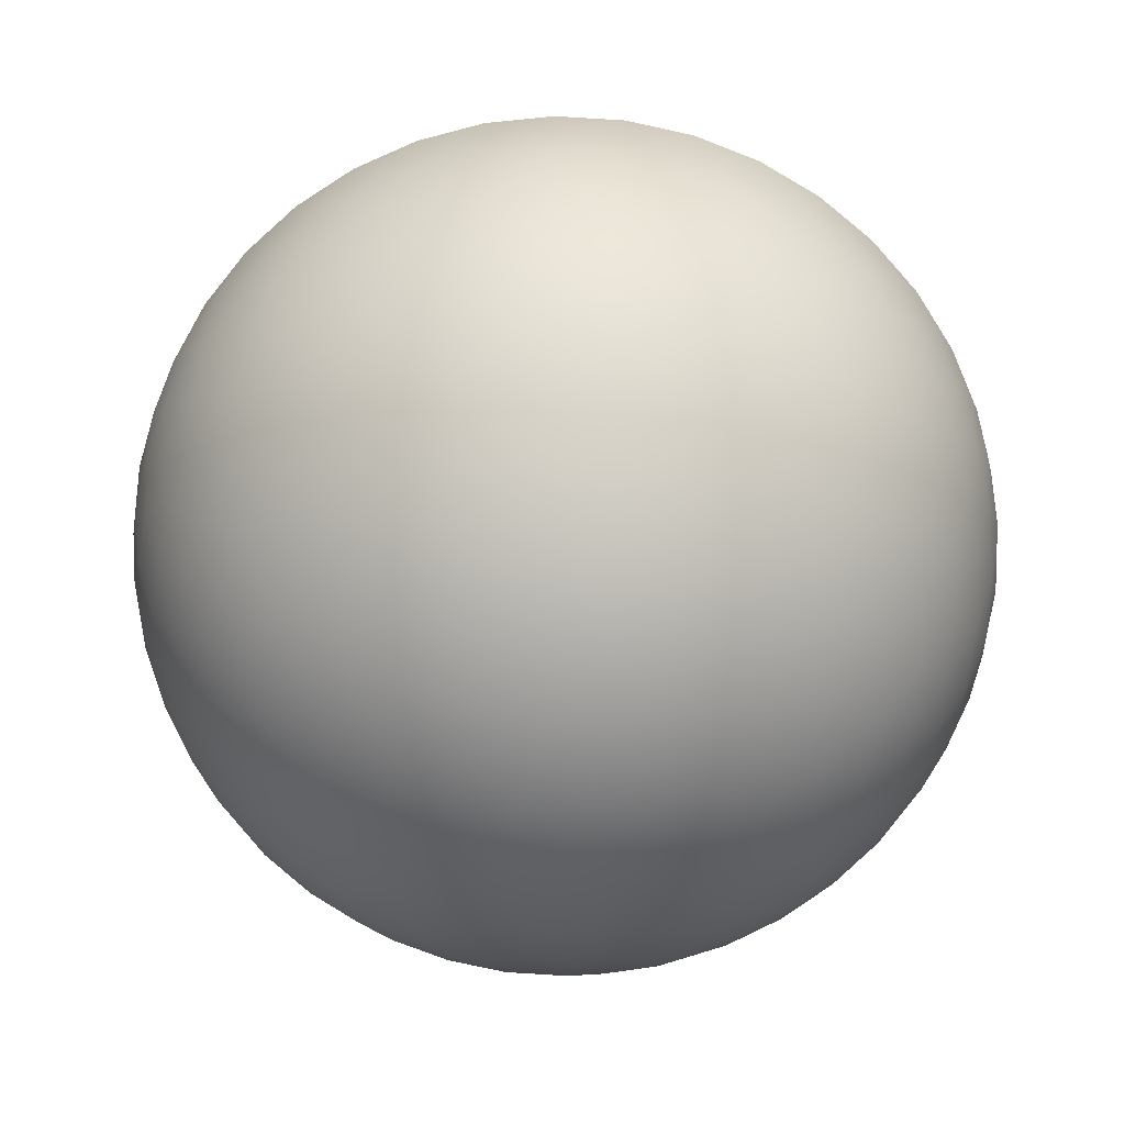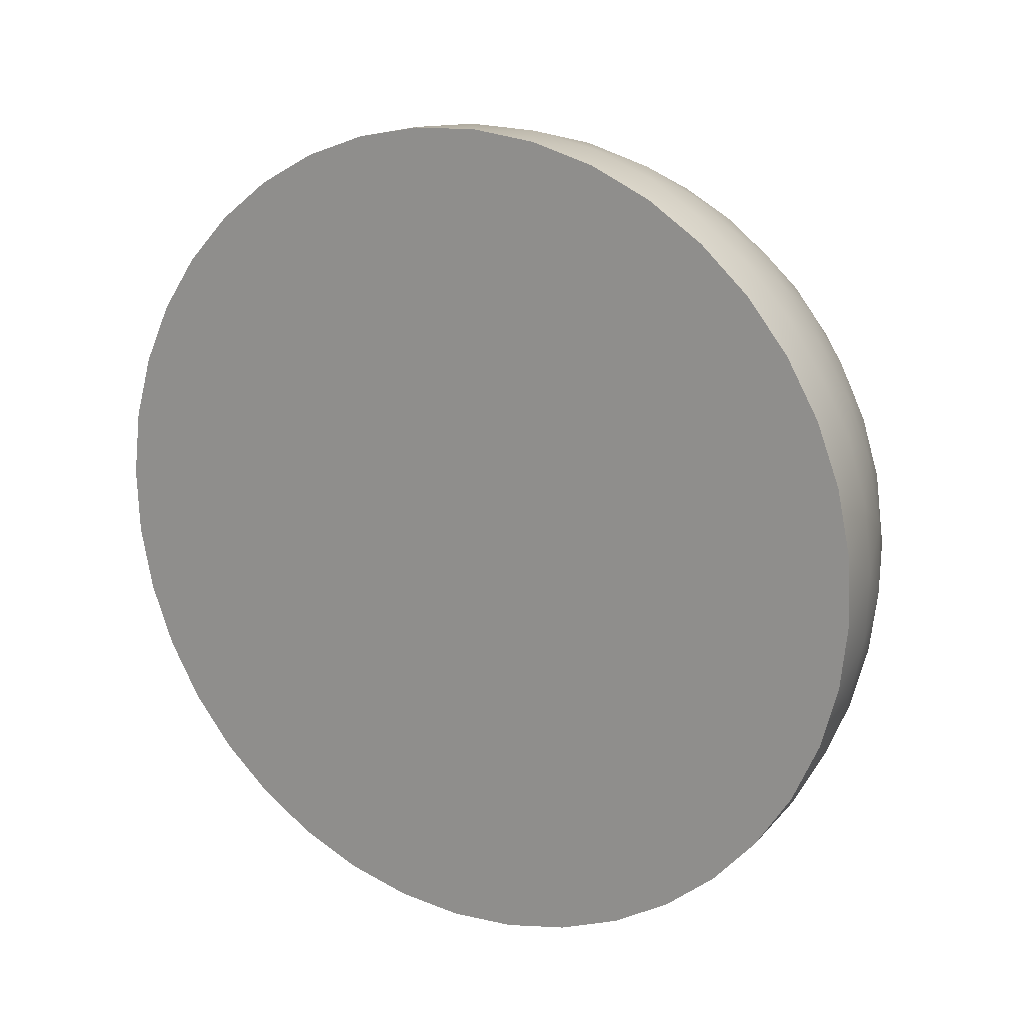
<metadata>
{"format":"obj","ext":"obj","renderer":"f3d","projection":"perspective","resolution":1024,"background":"white","views":[{"elev":-21.7,"azim":-177.8,"up":"+Y"},{"elev":65.1,"azim":40.6,"up":"+Y"}]}
</metadata>
<code>
v  0 -0.9642 -1.149
v  0.2069 -0.955 -1.138
v  0.0639 -1.106 -1.012
v  0.4099 -0.9275 -1.105
v  0.2718 -1.091 -0.9929
v  0.1267 -1.226 -0.8547
v  0.605 -0.8823 -1.051
v  0.4766 -1.057 -0.9513
v  0.3361 -1.206 -0.8269
v  0.187 -1.323 -0.6816
v  0.7886 -0.8202 -0.9775
v  0.6739 -1.005 -0.8868
v  0.5427 -1.164 -0.7743
v  0.3981 -1.296 -0.6427
v  0.2437 -1.395 -0.4954
v  -0.1674 -1.048 -1.06
v  -0.1038 -1.185 -0.9145
v  -0.3316 -1.112 -0.9505
v  -0.0415 -1.3 -0.7481
v  -0.2689 -1.243 -0.7956
v  -0.4895 -1.155 -0.8229
v  0.0184 -1.39 -0.5635
v  -0.2073 -1.351 -0.6177
v  -0.4279 -1.279 -0.6567
v  -0.638 -1.175 -0.6795
v  -0.1674 -0.8618 -1.216
v  -0.336 -0.9397 -1.12
v  -0.3316 -0.7429 -1.26
v  -0.5022 -0.9969 -1.002
v  -0.5022 -0.8137 -1.156
v  -0.4895 -0.6098 -1.28
v  -0.6626 -1.032 -0.8643
v  -0.6708 -0.8624 -1.028
v  -0.6626 -0.672 -1.166
v  -0.638 -0.4651 -1.275
v  0.0639 -0.8042 -1.265
v  -0.1038 -0.6949 -1.325
v  0.1267 -0.6289 -1.356
v  -0.2689 -0.5677 -1.362
v  -0.0415 -0.5111 -1.41
v  0.187 -0.4415 -1.421
v  -0.4279 -0.4246 -1.373
v  -0.2073 -0.3737 -1.438
v  0.0184 -0.3135 -1.467
v  0.2437 -0.2456 -1.46
v  0.2718 -0.7884 -1.247
v  0.3361 -0.605 -1.331
v  0.4766 -0.7532 -1.206
v  0.3981 -0.408 -1.387
v  0.5427 -0.5603 -1.281
v  0.6739 -0.6989 -1.143
v  1.032 -1.081 -0.122
v  0.8622 -1.206 -0.2261
v  1.007 -1.054 -0.3544
v  0.6708 -1.302 -0.3246
v  0.825 -1.166 -0.4574
v  0.9573 -0.9997 -0.578
v  0.463 -1.365 -0.4151
v  0.6204 -1.248 -0.5546
v  0.7619 -1.099 -0.6797
v  0.8838 -0.9213 -0.7874
v  -0.3943 -1.437 0.1759
v  -0.4743 -1.422 -0.045
v  -0.2397 -1.481 0.0041
v  -0.5427 -1.373 -0.2647
v  -0.3151 -1.45 -0.2192
v  -0.0792 -1.488 -0.1679
v  -0.5977 -1.29 -0.478
v  -0.3785 -1.383 -0.4416
v  -0.1495 -1.44 -0.3937
v  0.0833 -1.46 -0.3358
v  -1.276 -0.5069 -0.6041
v  -1.155 -0.5153 -0.806
v  -1.155 -0.7043 -0.6474
v  -1.006 -0.511 -0.9881
v  -1.02 -0.7071 -0.8427
v  -1.006 -0.8844 -0.6748
v  -0.8324 -0.4941 -1.146
v  -0.8544 -0.6965 -1.017
v  -0.8544 -0.8809 -0.8626
v  -0.8324 -1.043 -0.6856
v  -0.3943 0.4227 -1.384
v  -0.2397 0.2611 -1.458
v  -0.4743 0.2027 -1.409
v  -0.0792 0.0931 -1.495
v  -0.3151 0.0359 -1.466
v  -0.5427 -0.0223 -1.398
v  0.0833 -0.0772 -1.496
v  -0.1495 -0.1378 -1.486
v  -0.3785 -0.1948 -1.438
v  -0.5977 -0.2467 -1.353
v  1.032 0.0676 -1.086
v  1.007 -0.166 -1.099
v  0.8622 -0.0131 -1.227
v  0.9573 -0.3956 -1.085
v  0.825 -0.2479 -1.228
v  0.6708 -0.0936 -1.338
v  0.8838 -0.6155 -1.044
v  0.7619 -0.4786 -1.2
v  0.6204 -0.3294 -1.325
v  0.463 -0.1717 -1.416
v  0.9571 -0.7424 -0.8848
v  1.043 -0.5285 -0.9397
v  1.107 -0.6504 -0.7752
v  1.106 -0.2995 -0.9679
v  1.183 -0.427 -0.8175
v  1.236 -0.546 -0.6507
v  1.144 -0.0613 -0.9682
v  1.234 -0.189 -0.8317
v  1.3 -0.3131 -0.6793
v  1.342 -0.4312 -0.5139
v  1.043 -0.8336 -0.6836
v  1.183 -0.7309 -0.5625
v  1.106 -0.9012 -0.463
v  1.3 -0.6146 -0.4263
v  1.234 -0.7862 -0.3305
v  1.144 -0.9429 -0.2285
v  0.2958 -1.44 -0.2997
v  0.5117 -1.394 -0.2136
v  0.3422 -1.457 -0.0983
v  0.7153 -1.313 -0.1173
v  0.5542 -1.394 -0.0062
v  0.382 -1.447 0.105
v  0.9008 -1.199 -0.0132
v  0.7521 -1.294 0.0958
v  0.589 -1.365 0.203
v  0.4146 -1.409 0.3063
v  0.1329 -1.488 -0.1345
v  0.1769 -1.488 0.0726
v  -0.0317 -1.499 0.0387
v  0.2146 -1.458 0.2812
v  0.0105 -1.479 0.2507
v  -0.1937 -1.472 0.2154
v  -0.7743 -1.173 -0.5232
v  -0.7267 -1.274 -0.314
v  -0.8958 -1.149 -0.3568
v  -0.664 -1.342 -0.0934
v  -0.8405 -1.234 -0.1399
v  -1 -1.103 -0.1837
v  -0.5873 -1.374 0.1332
v  -0.7691 -1.285 0.0878
v  -0.9362 -1.171 0.0408
v  -1.085 -1.035 -0.007
v  -0.9609 -1.027 -0.5212
v  -1.074 -0.9887 -0.3462
v  -1.126 -0.855 -0.5018
v  -1.168 -0.9273 -0.1639
v  -1.227 -0.8016 -0.3176
v  -1.264 -0.6606 -0.4653
v  -0.7743 -0.3115 -1.246
v  -0.9609 -0.3349 -1.102
v  -0.8958 -0.1519 -1.194
v  -1.126 -0.3457 -0.9292
v  -1.074 -0.1692 -1.034
v  -1 0.0106 -1.118
v  -1.264 -0.3435 -0.7313
v  -1.227 -0.1736 -0.8446
v  -1.168 -0.0004 -0.9417
v  -1.085 0.1729 -1.021
v  -0.7267 -0.088 -1.309
v  -0.8405 0.0766 -1.24
v  -0.664 0.1411 -1.338
v  -0.9362 0.2436 -1.146
v  -0.7691 0.3096 -1.25
v  -0.5873 0.3697 -1.33
v  0.2958 -0.0451 -1.47
v  0.1329 0.126 -1.489
v  0.3422 0.1563 -1.452
v  -0.0317 0.2984 -1.47
v  0.1769 0.3298 -1.453
v  0.382 0.3546 -1.407
v  -0.1937 0.4677 -1.412
v  0.0105 0.5037 -1.413
v  0.2146 0.53 -1.387
v  0.4146 0.5463 -1.334
v  0.5117 0.0317 -1.41
v  0.5542 0.2359 -1.374
v  0.7153 0.1125 -1.314
v  0.589 0.4369 -1.308
v  0.7521 0.3191 -1.258
v  0.9008 0.1952 -1.183
v  1.427 -0.3551 0.2979
v  1.377 -0.5621 0.1977
v  1.447 -0.3856 0.0938
v  1.293 -0.7552 0.0925
v  1.38 -0.588 -0.01
v  1.439 -0.4087 -0.1122
v  1.177 -0.9298 -0.0149
v  1.278 -0.7755 -0.1183
v  1.355 -0.6058 -0.2194
v  1.404 -0.424 -0.3161
v  0.8817 -0.9296 0.78
v  0.7852 -1.083 0.6788
v  0.9557 -1.006 0.57
v  0.6738 -1.215 0.5647
v  0.8487 -1.148 0.46
v  1.006 -1.057 0.3459
v  0.5494 -1.325 0.4397
v  0.7258 -1.269 0.3369
v  0.8877 -1.188 0.2274
v  1.032 -1.083 0.1134
v  -0 -1.149 0.9642
v  -0.1049 -1.27 0.7915
v  0.1088 -1.251 0.8201
v  -0.2073 -1.359 0.5994
v  0.0041 -1.358 0.6364
v  0.2155 -1.329 0.6604
v  -0.3045 -1.415 0.3925
v  -0.0976 -1.433 0.4332
v  0.1114 -1.422 0.4652
v  0.3181 -1.382 0.488
v  -0.8817 -0.9296 0.78
v  -0.9613 -0.9849 0.5966
v  -0.7859 -1.1 0.6493
v  -1.022 -1.021 0.4018
v  -0.8554 -1.144 0.4569
v  -0.6708 -1.244 0.5026
v  -1.064 -1.038 0.1993
v  -0.906 -1.168 0.2527
v  -0.7299 -1.275 0.3011
v  -0.5392 -1.357 0.3435
v  -1.427 -0.3551 0.2979
v  -1.441 -0.4092 0.0694
v  -1.379 -0.5441 0.2268
v  -1.421 -0.4532 -0.161
v  -1.377 -0.594 -0.0049
v  -1.306 -0.7227 0.1512
v  -1.365 -0.486 -0.3873
v  -1.339 -0.6333 -0.2376
v  -1.286 -0.7681 -0.0832
v  -1.207 -0.8875 0.0728
v  -1.427 0.3551 -0.2979
v  -1.379 0.3178 -0.4964
v  -1.441 0.1393 -0.3909
v  -1.306 0.2744 -0.6855
v  -1.377 0.0983 -0.5858
v  -1.421 -0.0798 -0.4742
v  -1.207 0.2258 -0.8614
v  -1.286 0.0514 -0.7708
v  -1.339 -0.124 -0.665
v  -1.365 -0.297 -0.5459
v  -0.8817 0.9296 -0.78
v  -0.7859 0.8305 -0.9709
v  -0.9613 0.7586 -0.8663
v  -0.6708 0.711 -1.138
v  -0.8554 0.6487 -1.048
v  -1.022 0.5731 -0.936
v  -0.5392 0.5739 -1.277
v  -0.7299 0.518 -1.204
v  -0.906 0.4518 -1.107
v  -1.064 0.3766 -0.9879
v  0 1.149 -0.9642
v  0.1088 1.025 -1.09
v  -0.1049 1 -1.113
v  0.2155 0.8812 -1.195
v  0.0041 0.8626 -1.227
v  -0.2073 0.8263 -1.235
v  0.3181 0.7206 -1.276
v  0.1114 0.705 -1.319
v  -0.0976 0.6754 -1.336
v  -0.3045 0.6323 -1.326
v  0.8817 0.9296 -0.78
v  0.9557 0.736 -0.8916
v  0.7852 0.8566 -0.9485
v  1.006 0.5243 -0.9811
v  0.8487 0.6524 -1.051
v  0.6738 0.7671 -1.099
v  1.032 0.2996 -1.046
v  0.8877 0.4302 -1.13
v  0.7258 0.5521 -1.191
v  0.5494 0.663 -1.228
v  1.427 0.3551 -0.2979
v  1.447 0.1593 -0.3634
v  1.377 0.2923 -0.5192
v  1.439 -0.0396 -0.422
v  1.38 0.0923 -0.5808
v  1.293 0.2222 -0.7277
v  1.404 -0.2377 -0.4724
v  1.355 -0.1109 -0.6347
v  1.278 0.0181 -0.7843
v  1.177 0.1467 -0.9182
v  1.458 -0.2271 -0.2706
v  1.484 -0.0245 -0.2152
v  1.484 -0.2077 -0.0615
v  1.482 0.1798 -0.1508
v  1.5 -0 0
v  1.482 -0.1798 0.1508
v  1.165 -0.9184 0.2222
v  1.268 -0.7301 0.3314
v  1.126 -0.8793 0.4566
v  1.337 -0.5217 0.4377
v  1.214 -0.6754 0.5667
v  1.061 -0.8125 0.6818
v  0.4505 -1.289 0.6206
v  0.5724 -1.169 0.7453
v  0.345 -1.226 0.7928
v  0.681 -1.024 0.8591
v  0.4635 -1.093 0.917
v  0.2347 -1.135 0.9523
v  -0.445 -1.319 0.5584
v  -0.3427 -1.245 0.7634
v  -0.5717 -1.188 0.7156
v  -0.2347 -1.135 0.9523
v  -0.4635 -1.093 0.917
v  -0.681 -1.024 0.8591
v  -1.179 -0.8835 0.2802
v  -1.131 -0.8585 0.4846
v  -1.271 -0.7103 0.3603
v  -1.061 -0.8125 0.6818
v  -1.214 -0.6754 0.5667
v  -1.337 -0.5217 0.4377
v  -1.44 -0.2701 -0.3219
v  -1.48 -0.2307 -0.0877
v  -1.48 -0.0463 -0.2424
v  -1.482 -0.1798 0.1508
v  -1.5 0 -0
v  -1.482 0.1798 -0.1508
v  -1.179 0.4293 -0.8214
v  -1.271 0.4781 -0.637
v  -1.131 0.6263 -0.7613
v  -1.337 0.5217 -0.4377
v  -1.214 0.6754 -0.5667
v  -1.061 0.8125 -0.6818
v  -0.445 0.779 -1.202
v  -0.5717 0.911 -1.046
v  -0.3427 0.968 -1.093
v  -0.681 1.024 -0.8591
v  -0.4635 1.093 -0.917
v  -0.2347 1.135 -0.9523
v  0.4505 0.835 -1.162
v  0.345 0.9936 -1.069
v  0.5724 0.937 -1.022
v  0.2347 1.135 -0.9523
v  0.4635 1.093 -0.917
v  0.681 1.024 -0.8591
v  1.165 0.3783 -0.8659
v  1.126 0.6023 -0.7866
v  1.268 0.4531 -0.6614
v  1.061 0.8125 -0.6818
v  1.214 0.6754 -0.5667
v  1.337 0.5217 -0.4377
v  0 0 -0
g GeoSphere002
f 1 2 3
f 2 4 5
f 2 5 3
f 3 5 6
f 4 7 8
f 4 8 5
f 5 8 9
f 5 9 6
f 6 9 10
f 7 11 12
f 7 12 8
f 8 12 13
f 8 13 9
f 9 13 14
f 9 14 10
f 10 14 15
f 1 3 16
f 3 6 17
f 3 17 16
f 16 17 18
f 6 10 19
f 6 19 17
f 17 19 20
f 17 20 18
f 18 20 21
f 10 15 22
f 10 22 19
f 19 22 23
f 19 23 20
f 20 23 24
f 20 24 21
f 21 24 25
f 1 16 26
f 16 18 27
f 16 27 26
f 26 27 28
f 18 21 29
f 18 29 27
f 27 29 30
f 27 30 28
f 28 30 31
f 21 25 32
f 21 32 29
f 29 32 33
f 29 33 30
f 30 33 34
f 30 34 31
f 31 34 35
f 1 26 36
f 26 28 37
f 26 37 36
f 36 37 38
f 28 31 39
f 28 39 37
f 37 39 40
f 37 40 38
f 38 40 41
f 31 35 42
f 31 42 39
f 39 42 43
f 39 43 40
f 40 43 44
f 40 44 41
f 41 44 45
f 1 36 2
f 36 38 46
f 36 46 2
f 2 46 4
f 38 41 47
f 38 47 46
f 46 47 48
f 46 48 4
f 4 48 7
f 41 45 49
f 41 49 47
f 47 49 50
f 47 50 48
f 48 50 51
f 48 51 7
f 7 51 11
f 52 53 54
f 53 55 56
f 53 56 54
f 54 56 57
f 55 58 59
f 55 59 56
f 56 59 60
f 56 60 57
f 57 60 61
f 58 15 14
f 58 14 59
f 59 14 13
f 59 13 60
f 60 13 12
f 60 12 61
f 61 12 11
f 62 63 64
f 63 65 66
f 63 66 64
f 64 66 67
f 65 68 69
f 65 69 66
f 66 69 70
f 66 70 67
f 67 70 71
f 68 25 24
f 68 24 69
f 69 24 23
f 69 23 70
f 70 23 22
f 70 22 71
f 71 22 15
f 72 73 74
f 73 75 76
f 73 76 74
f 74 76 77
f 75 78 79
f 75 79 76
f 76 79 80
f 76 80 77
f 77 80 81
f 78 35 34
f 78 34 79
f 79 34 33
f 79 33 80
f 80 33 32
f 80 32 81
f 81 32 25
f 82 83 84
f 83 85 86
f 83 86 84
f 84 86 87
f 85 88 89
f 85 89 86
f 86 89 90
f 86 90 87
f 87 90 91
f 88 45 44
f 88 44 89
f 89 44 43
f 89 43 90
f 90 43 42
f 90 42 91
f 91 42 35
f 92 93 94
f 93 95 96
f 93 96 94
f 94 96 97
f 95 98 99
f 95 99 96
f 96 99 100
f 96 100 97
f 97 100 101
f 98 11 51
f 98 51 99
f 99 51 50
f 99 50 100
f 100 50 49
f 100 49 101
f 101 49 45
f 11 98 102
f 98 95 103
f 98 103 102
f 102 103 104
f 95 93 105
f 95 105 103
f 103 105 106
f 103 106 104
f 104 106 107
f 93 92 108
f 93 108 105
f 105 108 109
f 105 109 106
f 106 109 110
f 106 110 107
f 107 110 111
f 11 102 61
f 102 104 112
f 102 112 61
f 61 112 57
f 104 107 113
f 104 113 112
f 112 113 114
f 112 114 57
f 57 114 54
f 107 111 115
f 107 115 113
f 113 115 116
f 113 116 114
f 114 116 117
f 114 117 54
f 54 117 52
f 15 58 118
f 58 55 119
f 58 119 118
f 118 119 120
f 55 53 121
f 55 121 119
f 119 121 122
f 119 122 120
f 120 122 123
f 53 52 124
f 53 124 121
f 121 124 125
f 121 125 122
f 122 125 126
f 122 126 123
f 123 126 127
f 15 118 71
f 118 120 128
f 118 128 71
f 71 128 67
f 120 123 129
f 120 129 128
f 128 129 130
f 128 130 67
f 67 130 64
f 123 127 131
f 123 131 129
f 129 131 132
f 129 132 130
f 130 132 133
f 130 133 64
f 64 133 62
f 25 68 134
f 68 65 135
f 68 135 134
f 134 135 136
f 65 63 137
f 65 137 135
f 135 137 138
f 135 138 136
f 136 138 139
f 63 62 140
f 63 140 137
f 137 140 141
f 137 141 138
f 138 141 142
f 138 142 139
f 139 142 143
f 25 134 81
f 134 136 144
f 134 144 81
f 81 144 77
f 136 139 145
f 136 145 144
f 144 145 146
f 144 146 77
f 77 146 74
f 139 143 147
f 139 147 145
f 145 147 148
f 145 148 146
f 146 148 149
f 146 149 74
f 74 149 72
f 35 78 150
f 78 75 151
f 78 151 150
f 150 151 152
f 75 73 153
f 75 153 151
f 151 153 154
f 151 154 152
f 152 154 155
f 73 72 156
f 73 156 153
f 153 156 157
f 153 157 154
f 154 157 158
f 154 158 155
f 155 158 159
f 35 150 91
f 150 152 160
f 150 160 91
f 91 160 87
f 152 155 161
f 152 161 160
f 160 161 162
f 160 162 87
f 87 162 84
f 155 159 163
f 155 163 161
f 161 163 164
f 161 164 162
f 162 164 165
f 162 165 84
f 84 165 82
f 45 88 166
f 88 85 167
f 88 167 166
f 166 167 168
f 85 83 169
f 85 169 167
f 167 169 170
f 167 170 168
f 168 170 171
f 83 82 172
f 83 172 169
f 169 172 173
f 169 173 170
f 170 173 174
f 170 174 171
f 171 174 175
f 45 166 101
f 166 168 176
f 166 176 101
f 101 176 97
f 168 171 177
f 168 177 176
f 176 177 178
f 176 178 97
f 97 178 94
f 171 175 179
f 171 179 177
f 177 179 180
f 177 180 178
f 178 180 181
f 178 181 94
f 94 181 92
f 182 183 184
f 183 185 186
f 183 186 184
f 184 186 187
f 185 188 189
f 185 189 186
f 186 189 190
f 186 190 187
f 187 190 191
f 188 52 117
f 188 117 189
f 189 117 116
f 189 116 190
f 190 116 115
f 190 115 191
f 191 115 111
f 192 193 194
f 193 195 196
f 193 196 194
f 194 196 197
f 195 198 199
f 195 199 196
f 196 199 200
f 196 200 197
f 197 200 201
f 198 127 126
f 198 126 199
f 199 126 125
f 199 125 200
f 200 125 124
f 200 124 201
f 201 124 52
f 202 203 204
f 203 205 206
f 203 206 204
f 204 206 207
f 205 208 209
f 205 209 206
f 206 209 210
f 206 210 207
f 207 210 211
f 208 62 133
f 208 133 209
f 209 133 132
f 209 132 210
f 210 132 131
f 210 131 211
f 211 131 127
f 212 213 214
f 213 215 216
f 213 216 214
f 214 216 217
f 215 218 219
f 215 219 216
f 216 219 220
f 216 220 217
f 217 220 221
f 218 143 142
f 218 142 219
f 219 142 141
f 219 141 220
f 220 141 140
f 220 140 221
f 221 140 62
f 222 223 224
f 223 225 226
f 223 226 224
f 224 226 227
f 225 228 229
f 225 229 226
f 226 229 230
f 226 230 227
f 227 230 231
f 228 72 149
f 228 149 229
f 229 149 148
f 229 148 230
f 230 148 147
f 230 147 231
f 231 147 143
f 232 233 234
f 233 235 236
f 233 236 234
f 234 236 237
f 235 238 239
f 235 239 236
f 236 239 240
f 236 240 237
f 237 240 241
f 238 159 158
f 238 158 239
f 239 158 157
f 239 157 240
f 240 157 156
f 240 156 241
f 241 156 72
f 242 243 244
f 243 245 246
f 243 246 244
f 244 246 247
f 245 248 249
f 245 249 246
f 246 249 250
f 246 250 247
f 247 250 251
f 248 82 165
f 248 165 249
f 249 165 164
f 249 164 250
f 250 164 163
f 250 163 251
f 251 163 159
f 252 253 254
f 253 255 256
f 253 256 254
f 254 256 257
f 255 258 259
f 255 259 256
f 256 259 260
f 256 260 257
f 257 260 261
f 258 175 174
f 258 174 259
f 259 174 173
f 259 173 260
f 260 173 172
f 260 172 261
f 261 172 82
f 262 263 264
f 263 265 266
f 263 266 264
f 264 266 267
f 265 268 269
f 265 269 266
f 266 269 270
f 266 270 267
f 267 270 271
f 268 92 181
f 268 181 269
f 269 181 180
f 269 180 270
f 270 180 179
f 270 179 271
f 271 179 175
f 272 273 274
f 273 275 276
f 273 276 274
f 274 276 277
f 275 278 279
f 275 279 276
f 276 279 280
f 276 280 277
f 277 280 281
f 278 111 110
f 278 110 279
f 279 110 109
f 279 109 280
f 280 109 108
f 280 108 281
f 281 108 92
f 111 278 191
f 278 275 282
f 278 282 191
f 191 282 187
f 275 273 283
f 275 283 282
f 282 283 284
f 282 284 187
f 187 284 184
f 273 272 285
f 273 285 283
f 283 285 286
f 283 286 284
f 284 286 287
f 284 287 184
f 184 287 182
f 52 188 201
f 188 185 288
f 188 288 201
f 201 288 197
f 185 183 289
f 185 289 288
f 288 289 290
f 288 290 197
f 197 290 194
f 183 182 291
f 183 291 289
f 289 291 292
f 289 292 290
f 290 292 293
f 290 293 194
f 194 293 192
f 127 198 211
f 198 195 294
f 198 294 211
f 211 294 207
f 195 193 295
f 195 295 294
f 294 295 296
f 294 296 207
f 207 296 204
f 193 192 297
f 193 297 295
f 295 297 298
f 295 298 296
f 296 298 299
f 296 299 204
f 204 299 202
f 62 208 221
f 208 205 300
f 208 300 221
f 221 300 217
f 205 203 301
f 205 301 300
f 300 301 302
f 300 302 217
f 217 302 214
f 203 202 303
f 203 303 301
f 301 303 304
f 301 304 302
f 302 304 305
f 302 305 214
f 214 305 212
f 143 218 231
f 218 215 306
f 218 306 231
f 231 306 227
f 215 213 307
f 215 307 306
f 306 307 308
f 306 308 227
f 227 308 224
f 213 212 309
f 213 309 307
f 307 309 310
f 307 310 308
f 308 310 311
f 308 311 224
f 224 311 222
f 72 228 241
f 228 225 312
f 228 312 241
f 241 312 237
f 225 223 313
f 225 313 312
f 312 313 314
f 312 314 237
f 237 314 234
f 223 222 315
f 223 315 313
f 313 315 316
f 313 316 314
f 314 316 317
f 314 317 234
f 234 317 232
f 159 238 251
f 238 235 318
f 238 318 251
f 251 318 247
f 235 233 319
f 235 319 318
f 318 319 320
f 318 320 247
f 247 320 244
f 233 232 321
f 233 321 319
f 319 321 322
f 319 322 320
f 320 322 323
f 320 323 244
f 244 323 242
f 82 248 261
f 248 245 324
f 248 324 261
f 261 324 257
f 245 243 325
f 245 325 324
f 324 325 326
f 324 326 257
f 257 326 254
f 243 242 327
f 243 327 325
f 325 327 328
f 325 328 326
f 326 328 329
f 326 329 254
f 254 329 252
f 175 258 271
f 258 255 330
f 258 330 271
f 271 330 267
f 255 253 331
f 255 331 330
f 330 331 332
f 330 332 267
f 267 332 264
f 253 252 333
f 253 333 331
f 331 333 334
f 331 334 332
f 332 334 335
f 332 335 264
f 264 335 262
f 92 268 281
f 268 265 336
f 268 336 281
f 281 336 277
f 265 263 337
f 265 337 336
f 336 337 338
f 336 338 277
f 277 338 274
f 263 262 339
f 263 339 337
f 337 339 340
f 337 340 338
f 338 340 341
f 338 341 274
f 274 341 272
f 285 272 342
f 286 285 342
f 287 286 342
f 182 287 342
f 291 182 342
f 292 291 342
f 293 292 342
f 192 293 342
f 297 192 342
f 298 297 342
f 299 298 342
f 202 299 342
f 303 202 342
f 304 303 342
f 305 304 342
f 212 305 342
f 309 212 342
f 310 309 342
f 311 310 342
f 222 311 342
f 315 222 342
f 316 315 342
f 317 316 342
f 232 317 342
f 321 232 342
f 322 321 342
f 323 322 342
f 242 323 342
f 327 242 342
f 328 327 342
f 329 328 342
f 252 329 342
f 333 252 342
f 334 333 342
f 335 334 342
f 262 335 342
f 339 262 342
f 340 339 342
f 341 340 342
f 272 341 342

</code>
